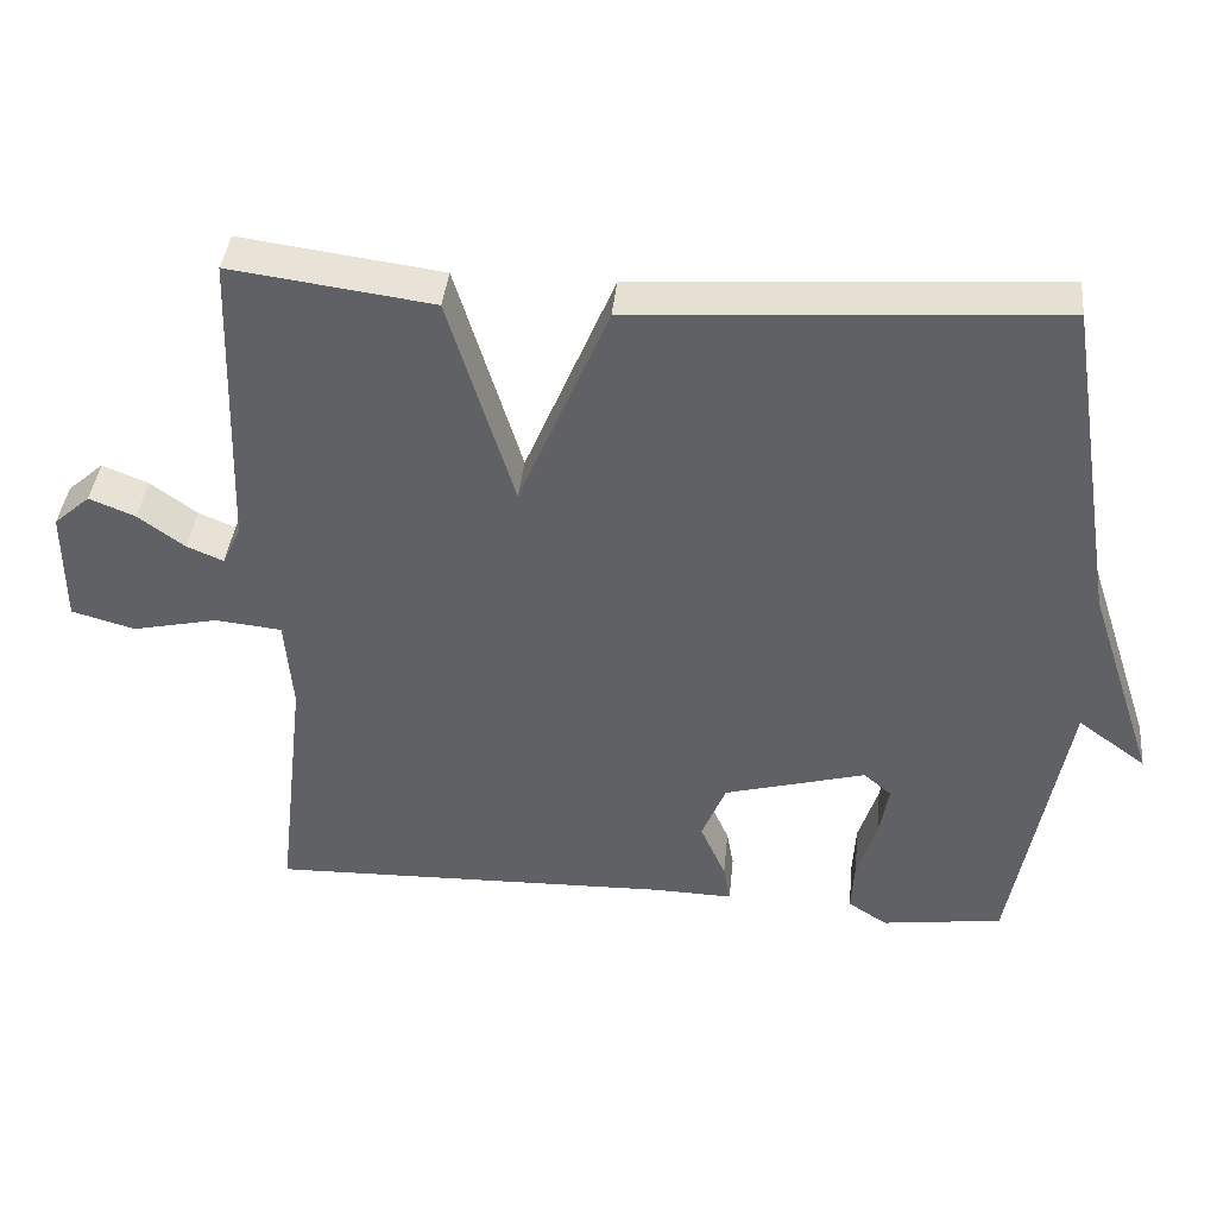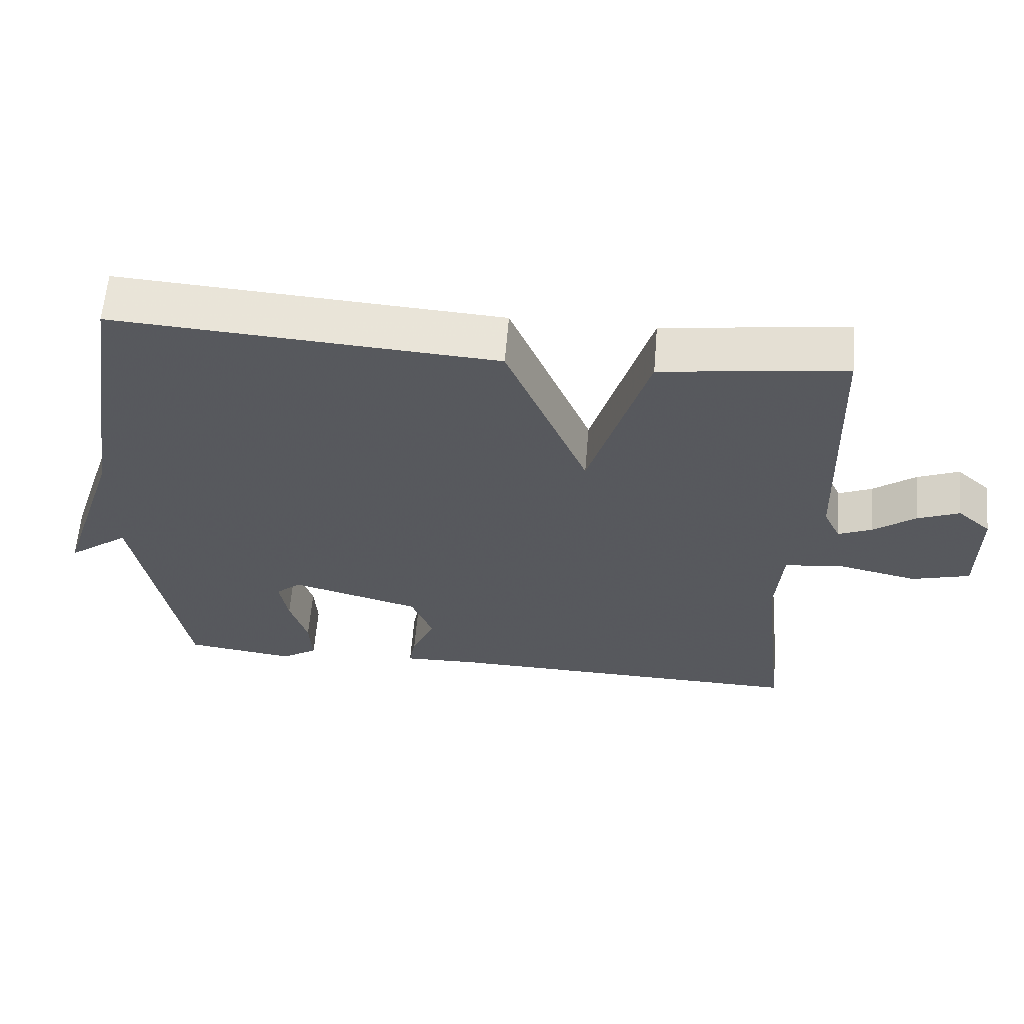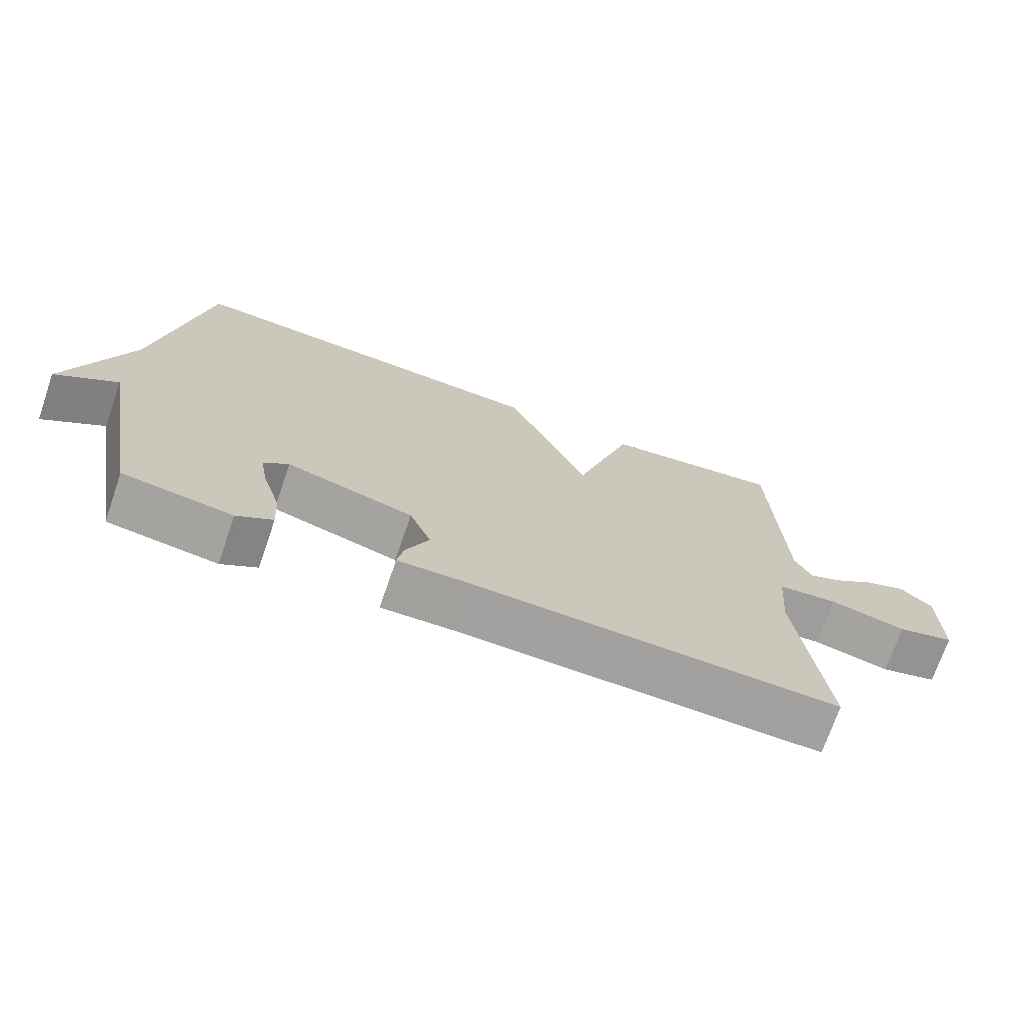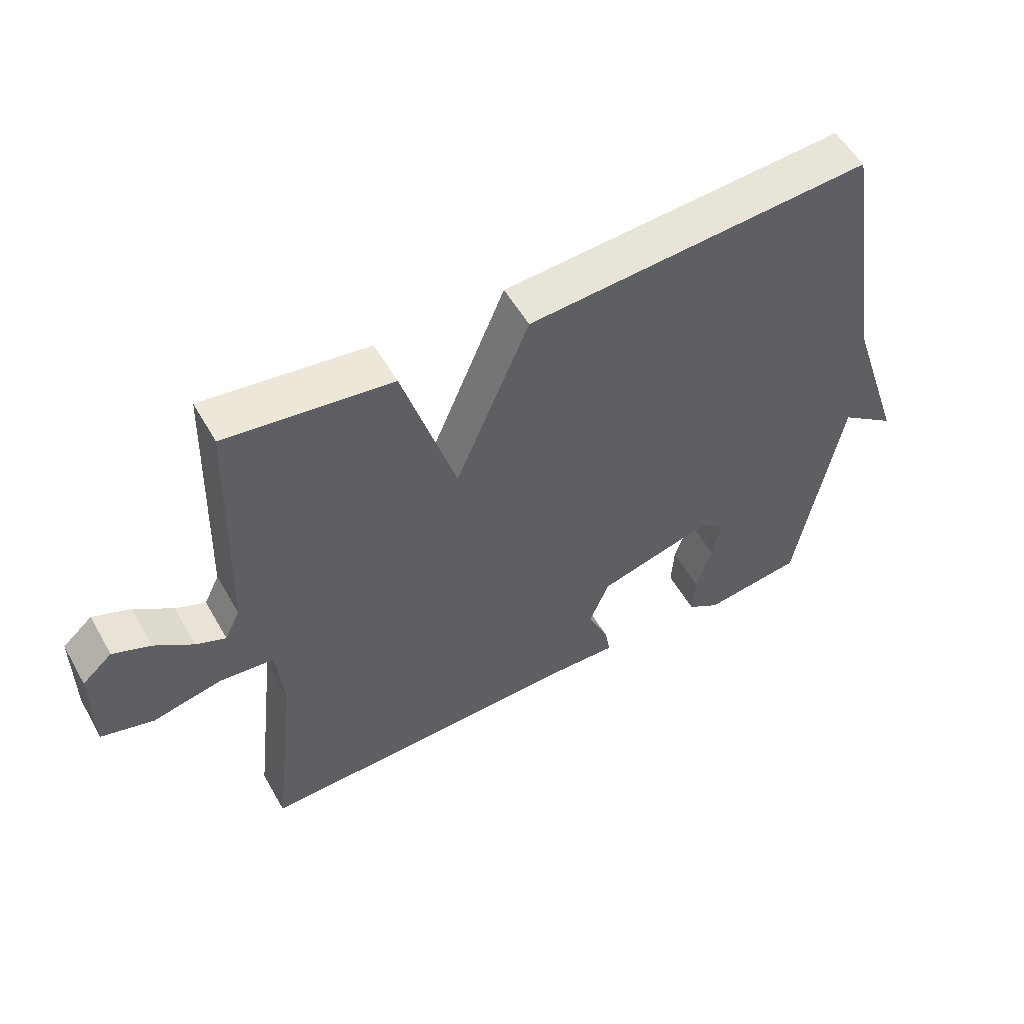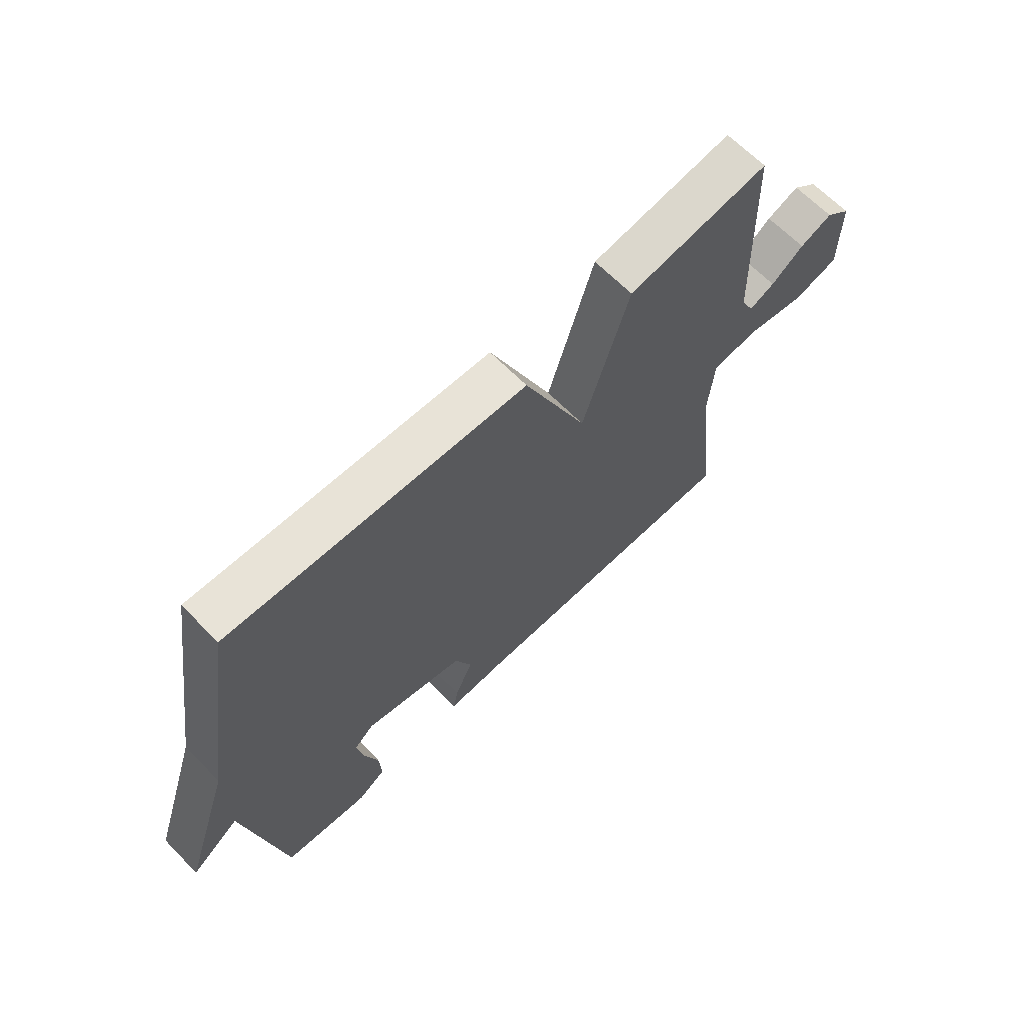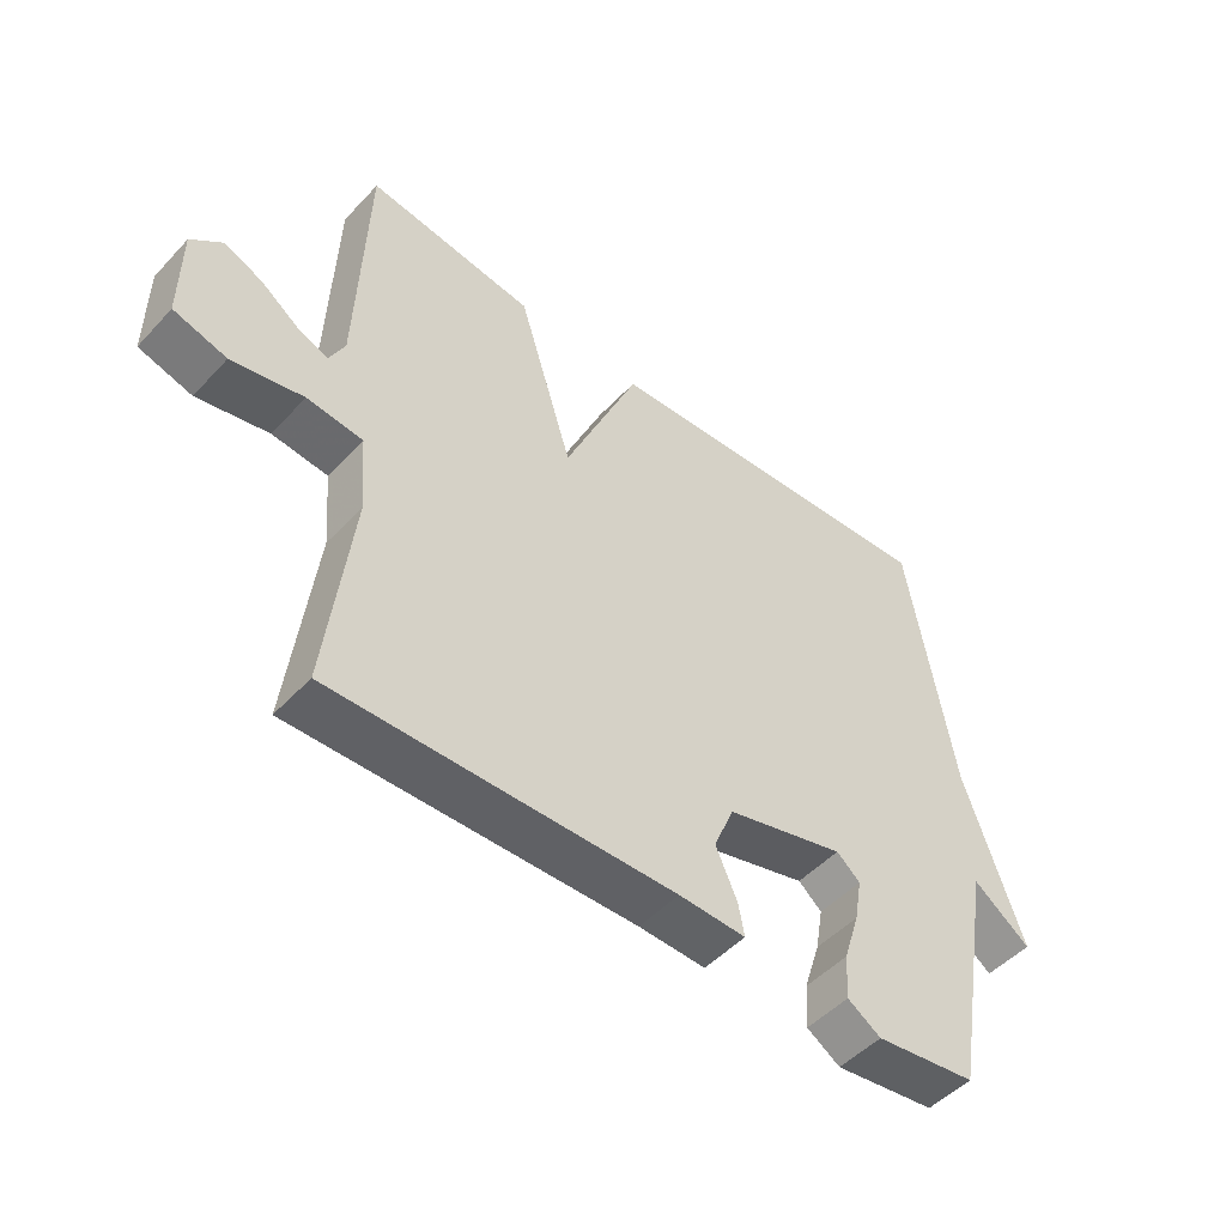
<metadata>
{"format":"obj","ext":"obj","renderer":"f3d","projection":"perspective","resolution":1024,"background":"white","views":[{"elev":40.0,"azim":-174.3,"up":"+Z"},{"elev":60.9,"azim":4.7,"up":"+Z"},{"elev":-72.0,"azim":-19.1,"up":"+Z"},{"elev":54.6,"azim":150.7,"up":"+Z"},{"elev":65.7,"azim":-44.5,"up":"+Z"},{"elev":-49.8,"azim":139.0,"up":"+Z"}]}
</metadata>
<code>
v 0.5 0.07 0.5
v 0.513 0.07 0.107
v 0.537 0.07 0.057
v 0.584 0.07 0.077
v 0.644 0.07 0.121
v 0.703 0.07 0.145
v 0.75 0.07 0.104
v 0.75 0.07 -0.045
v 0.668 0.07 -0.068
v 0.558 0.07 -0.044
v 0.472 0.07 -0.053
v 0.462 0.07 -0.174
v 0.5 0.07 -0.5
v -0.023 0.07 -0.488
v -0.126 0.07 -0.491
v -0.117 0.07 -0.442
v -0.084 0.07 -0.367
v -0.115 0.07 -0.291
v -0.298 0.07 -0.241
v -0.334 0.07 -0.272
v -0.322 0.07 -0.34
v -0.297 0.07 -0.419
v -0.293 0.07 -0.488
v -0.344 0.07 -0.521
v -0.5 0.07 -0.5
v -0.568 0.07 -0.122
v -0.656 0.07 -0.187
v -0.568 0.07 0.078
v -0.5 0.07 0.5
v 0.04 0.07 0.465
v 0.156 0.07 0.19
v 0.24 0.07 0.465
v 0.5 0 0.5
v 0.513 0 0.107
v 0.537 0 0.057
v 0.584 0 0.077
v 0.644 0 0.121
v 0.703 0 0.145
v 0.75 0 0.104
v 0.75 0 -0.045
v 0.668 0 -0.068
v 0.558 0 -0.044
v 0.472 0 -0.053
v 0.462 0 -0.174
v 0.5 0 -0.5
v -0.023 0 -0.488
v -0.126 0 -0.491
v -0.117 0 -0.442
v -0.084 0 -0.367
v -0.115 0 -0.291
v -0.298 0 -0.241
v -0.334 0 -0.272
v -0.322 0 -0.34
v -0.297 0 -0.419
v -0.293 0 -0.488
v -0.344 0 -0.521
v -0.5 0 -0.5
v -0.568 0 -0.122
v -0.656 0 -0.187
v -0.568 0 0.078
v -0.5 0 0.5
v 0.04 0 0.465
v 0.156 0 0.19
v 0.24 0 0.465
f 31 32 1 2
f 28 29 30 31
f 28 31 2 3
f 26 27 28
f 25 26 28
f 24 25 28
f 23 24 28
f 22 23 28
f 21 22 28
f 20 21 28
f 19 20 28
f 18 19 28 3
f 17 18 3 4
f 16 17 4
f 15 16 4
f 14 15 4
f 12 13 14
f 11 12 14
f 11 14 4 5
f 5 6 7
f 11 5 7
f 10 11 7
f 7 8 9 10
f 34 33 64 63
f 63 62 61 60
f 35 34 63 60
f 60 59 58
f 60 58 57
f 60 57 56
f 60 56 55
f 60 55 54
f 60 54 53
f 60 53 52
f 60 52 51
f 35 60 51 50
f 36 35 50 49
f 36 49 48
f 36 48 47
f 36 47 46
f 46 45 44
f 46 44 43
f 37 36 46 43
f 39 38 37
f 39 37 43
f 39 43 42
f 42 41 40 39
f 1 33 34 2
f 2 34 35 3
f 3 35 36 4
f 4 36 37 5
f 5 37 38 6
f 6 38 39 7
f 7 39 40 8
f 8 40 41 9
f 9 41 42 10
f 10 42 43 11
f 11 43 44 12
f 12 44 45 13
f 13 45 46 14
f 14 46 47 15
f 15 47 48 16
f 16 48 49 17
f 17 49 50 18
f 18 50 51 19
f 19 51 52 20
f 20 52 53 21
f 21 53 54 22
f 22 54 55 23
f 23 55 56 24
f 24 56 57 25
f 25 57 58 26
f 26 58 59 27
f 27 59 60 28
f 28 60 61 29
f 29 61 62 30
f 30 62 63 31
f 31 63 64 32
f 32 64 33 1

</code>
